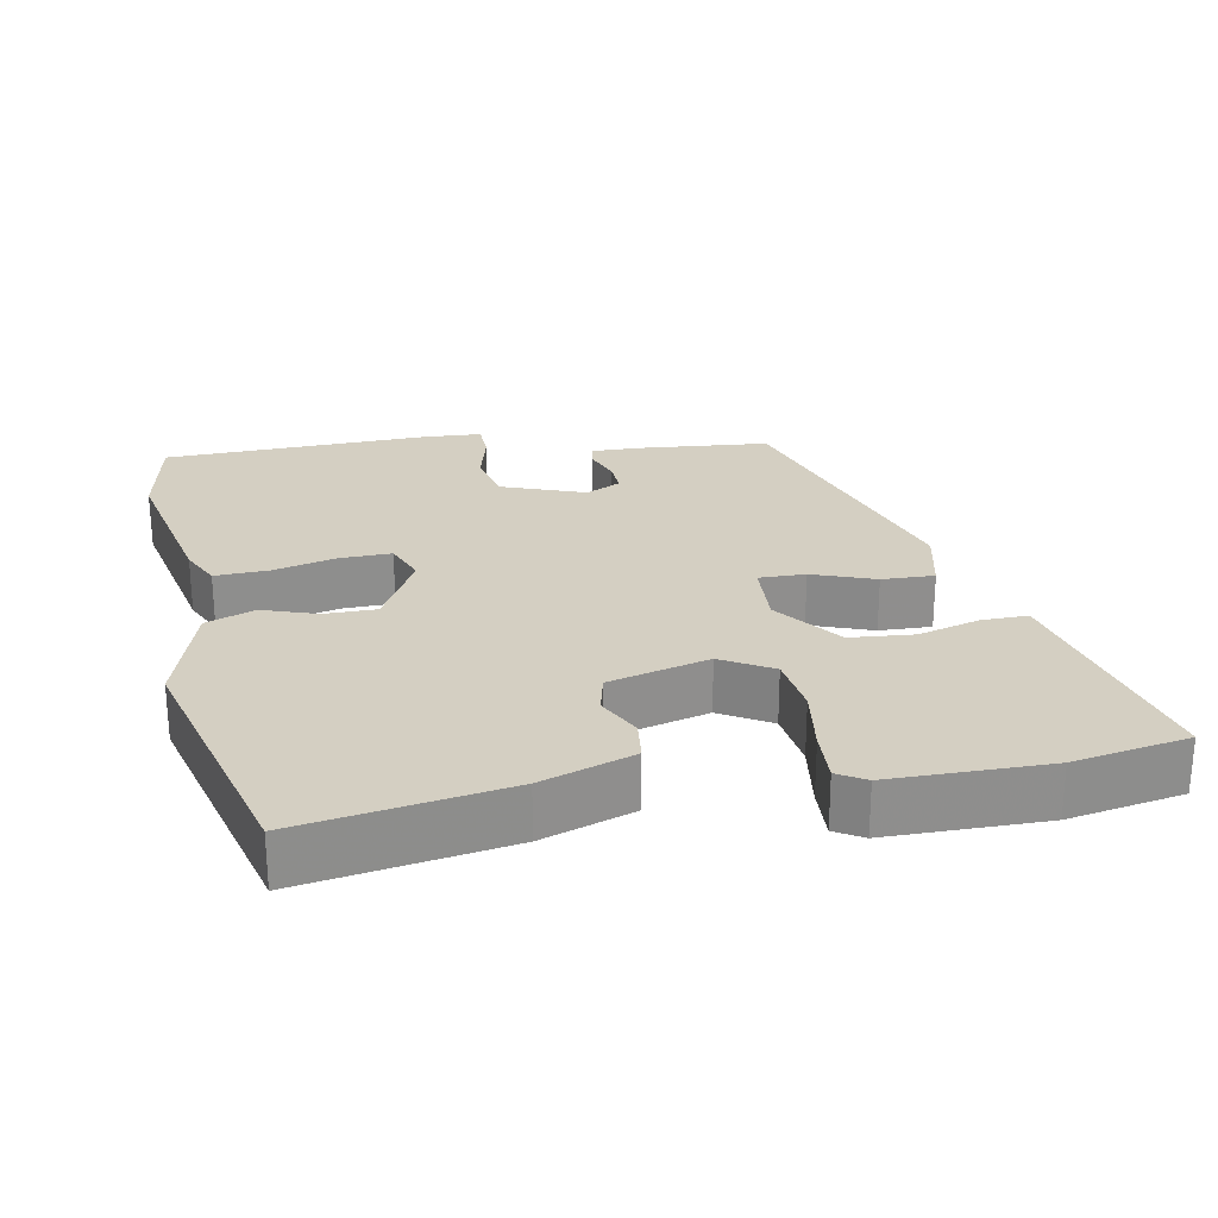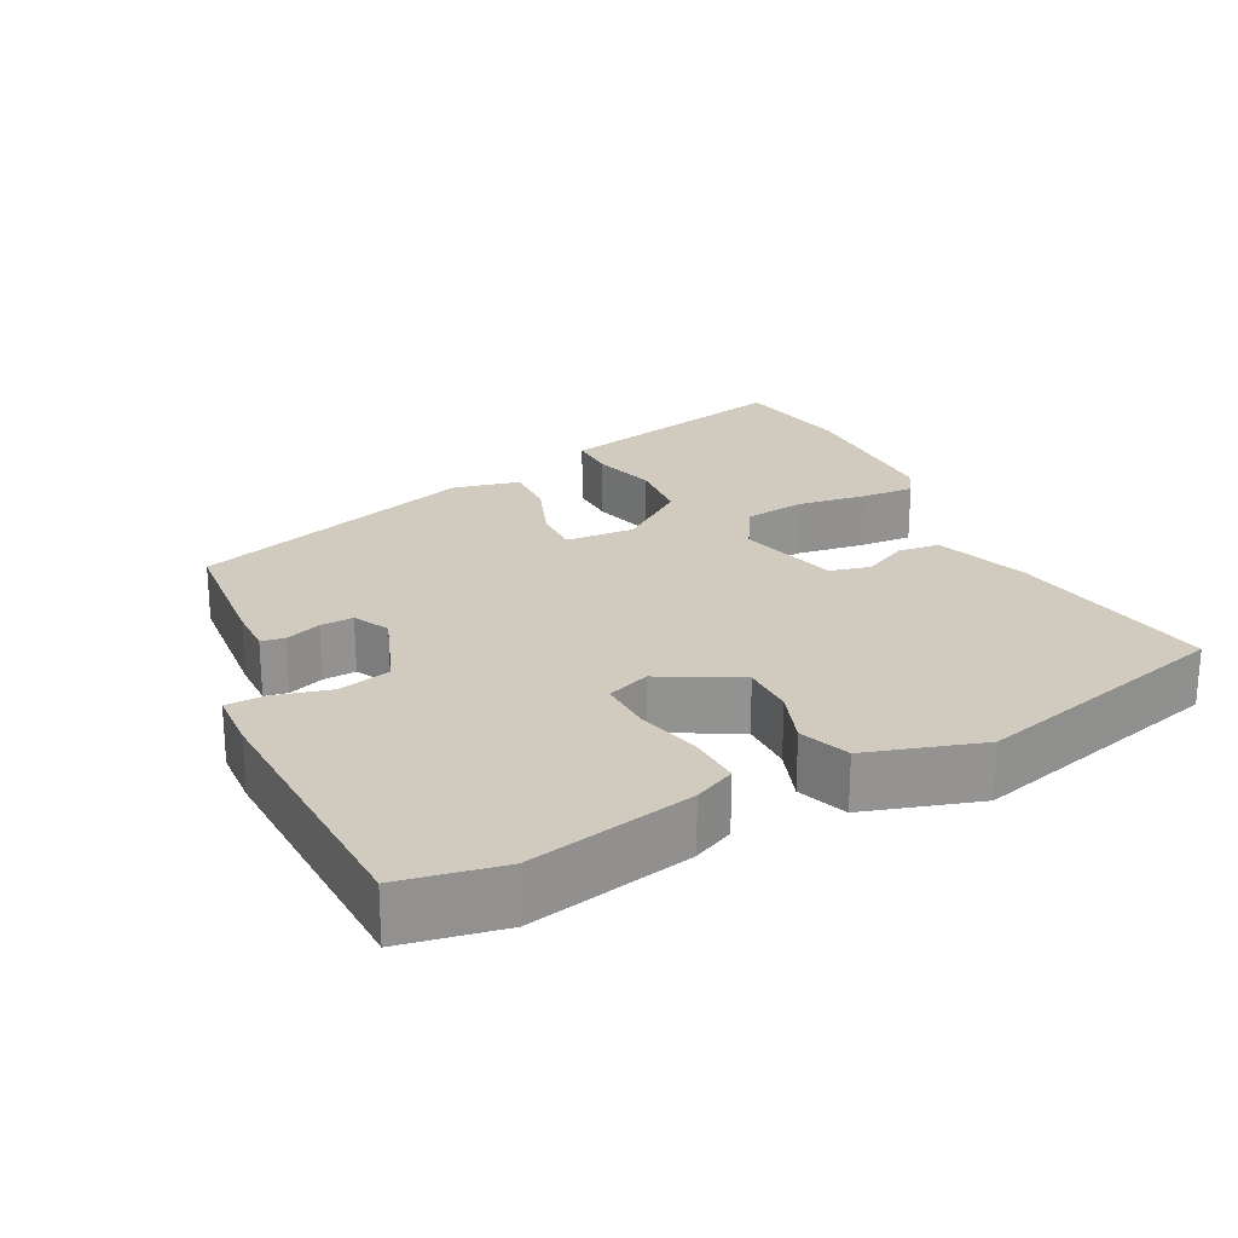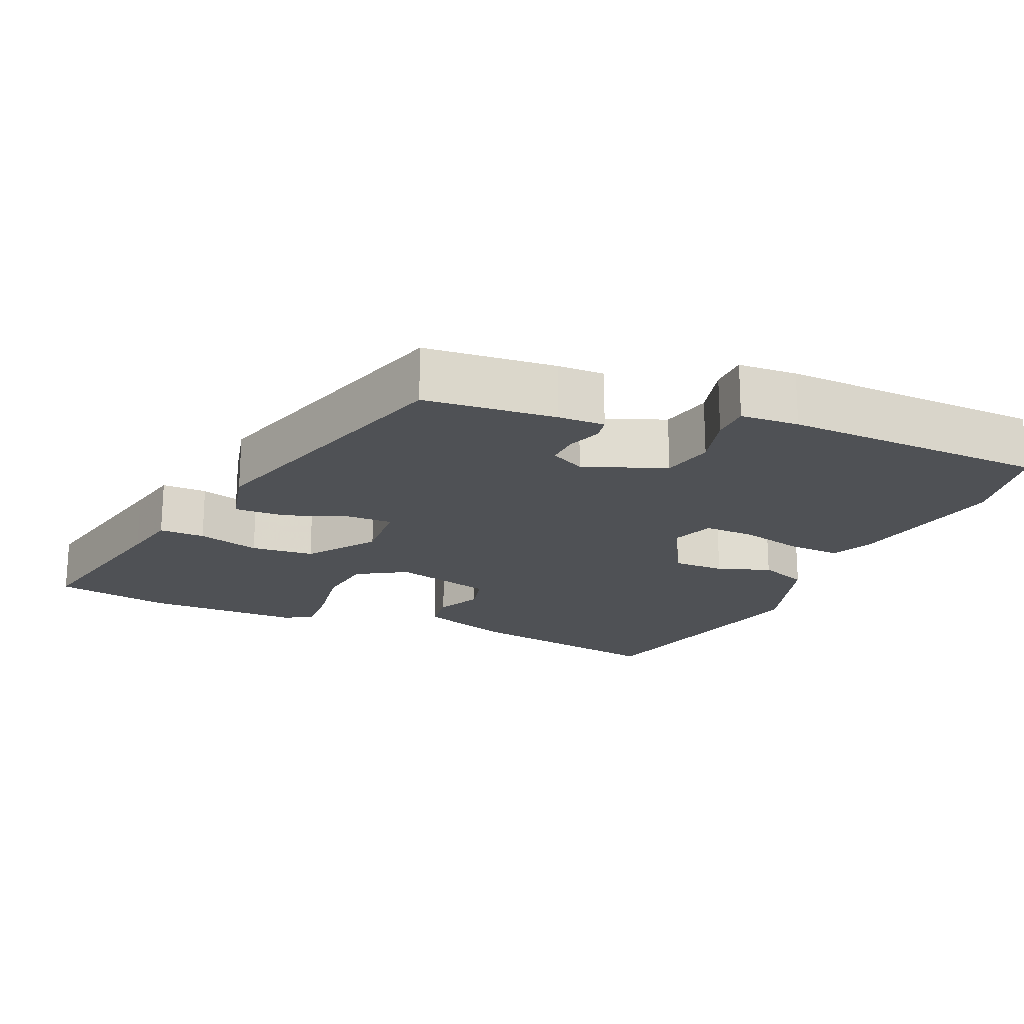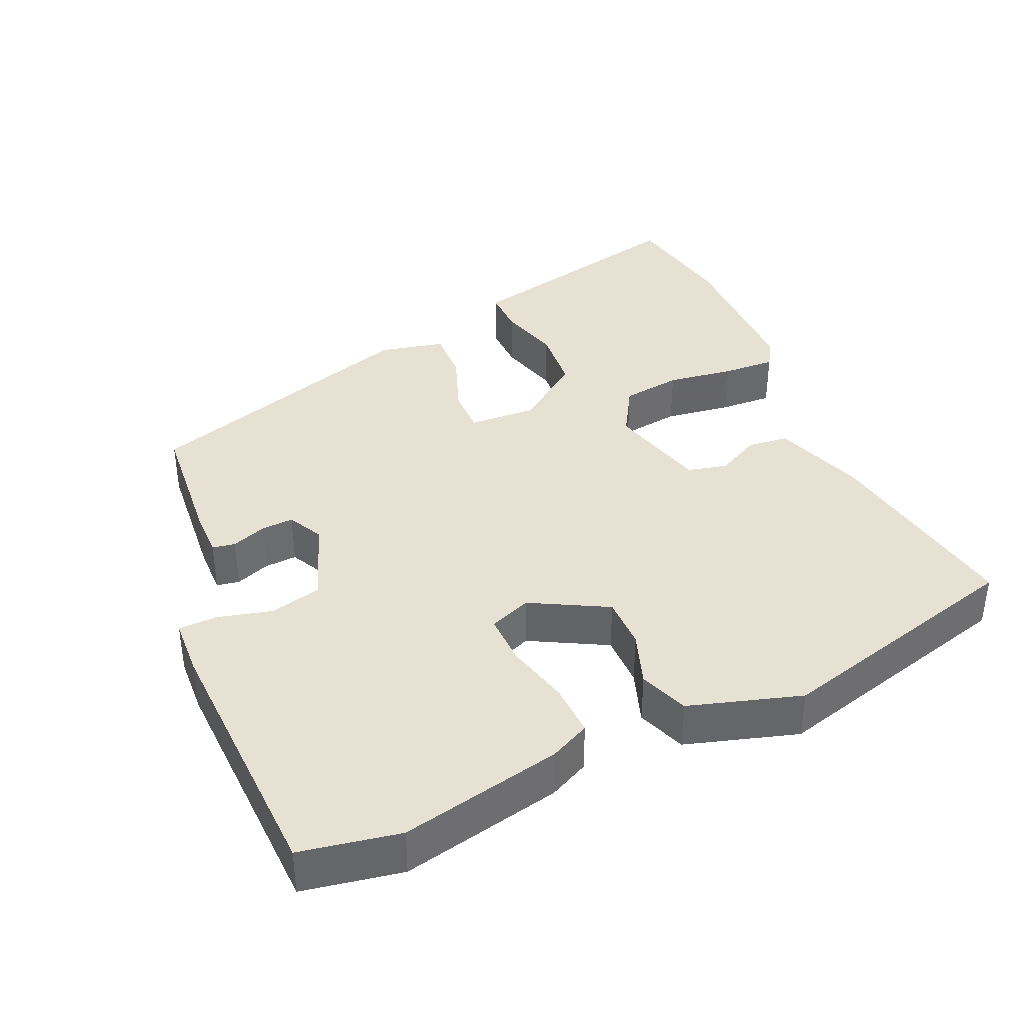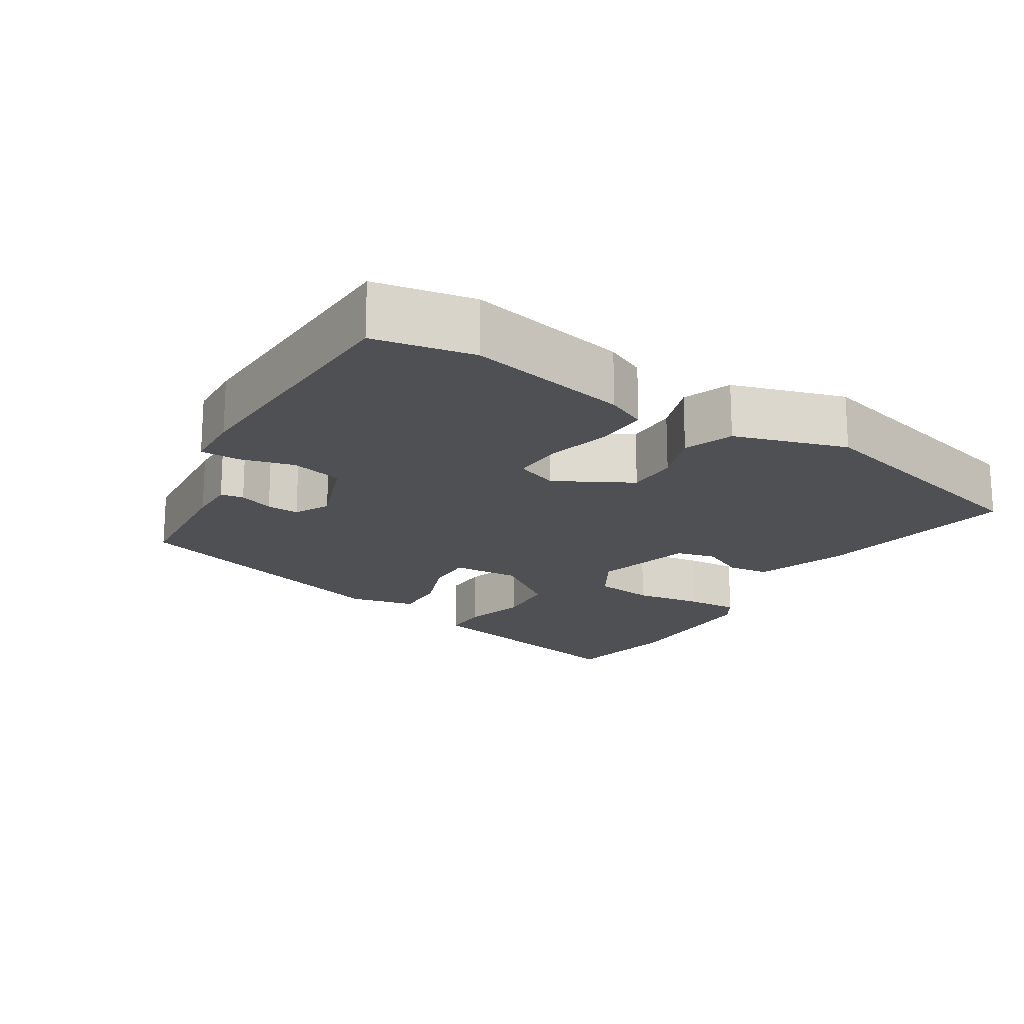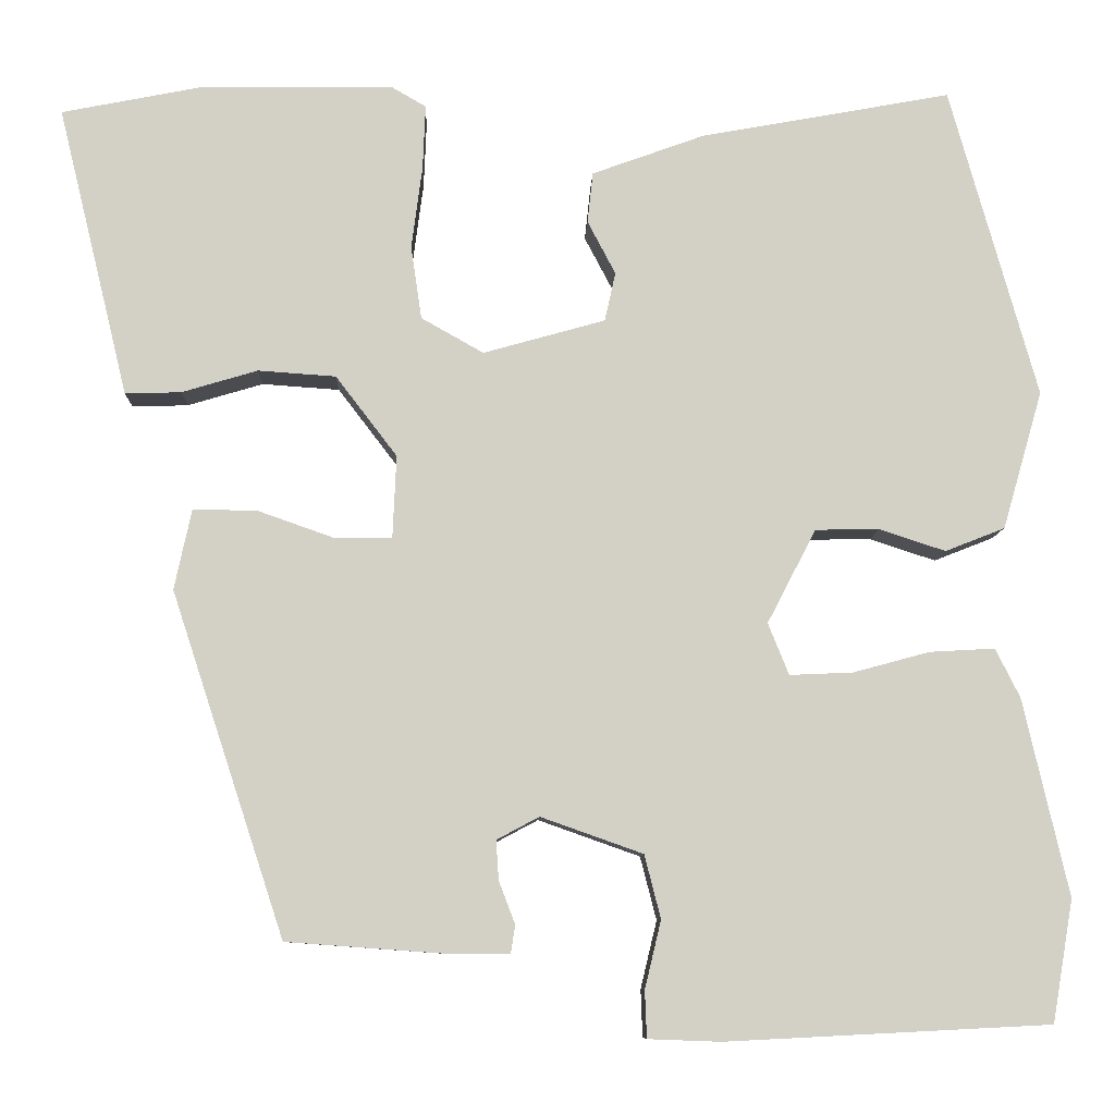
<metadata>
{"format":"obj","ext":"obj","renderer":"f3d","projection":"perspective","resolution":1024,"background":"white","views":[{"elev":25.4,"azim":-9.7,"up":"+Y"},{"elev":23.6,"azim":-115.9,"up":"+Y"},{"elev":-19.8,"azim":157.8,"up":"+Y"},{"elev":38.7,"azim":-113.1,"up":"+Y"},{"elev":-18.5,"azim":-120.9,"up":"+Y"},{"elev":-8.6,"azim":178.1,"up":"+Z"}]}
</metadata>
<code>
v 0.438 0.07 0.512
v 0.594 0.07 0.481
v 0.534 0.07 0.235
v 0.516 0.07 0.16
v 0.454 0.07 0.162
v 0.37 0.07 0.187
v 0.284 0.07 0.181
v 0.216 0.07 0.092
v 0.22 0.07 0
v 0.283 0.07 0
v 0.368 0.07 0.03
v 0.439 0.07 0.031
v 0.458 0.07 -0.058
v 0.333 0.07 -0.438
v 0.153 0.07 -0.451
v 0.089 0.07 -0.451
v 0.084 0.07 -0.42
v 0.102 0.07 -0.373
v 0.105 0.07 -0.329
v 0.058 0.07 -0.304
v -0.055 0.07 -0.344
v -0.073 0.07 -0.414
v -0.055 0.07 -0.489
v -0.057 0.07 -0.541
v -0.137 0.07 -0.544
v -0.496 0.07 -0.526
v -0.519 0.07 -0.391
v -0.469 0.07 -0.173
v -0.442 0.07 -0.119
v -0.37 0.07 -0.123
v -0.285 0.07 -0.146
v -0.215 0.07 -0.149
v -0.192 0.07 -0.092
v -0.246 0.07 0.012
v -0.317 0.07 0.013
v -0.39 0.07 -0.011
v -0.456 0.07 0.015
v -0.5 0.07 0.168
v -0.403 0.07 0.512
v -0.125 0.07 0.461
v -0.001 0.07 0.416
v 0.005 0.07 0.36
v -0.026 0.07 0.301
v -0.014 0.07 0.247
v 0.121 0.07 0.209
v 0.19 0.07 0.248
v 0.202 0.07 0.329
v 0.19 0.07 0.42
v 0.187 0.07 0.492
v 0.225 0.07 0.514
v 0.438 0 0.512
v 0.594 0 0.481
v 0.534 0 0.235
v 0.516 0 0.16
v 0.454 0 0.162
v 0.37 0 0.187
v 0.284 0 0.181
v 0.216 0 0.092
v 0.22 0 0
v 0.283 0 0
v 0.368 0 0.03
v 0.439 0 0.031
v 0.458 0 -0.058
v 0.333 0 -0.438
v 0.153 0 -0.451
v 0.089 0 -0.451
v 0.084 0 -0.42
v 0.102 0 -0.373
v 0.105 0 -0.329
v 0.058 0 -0.304
v -0.055 0 -0.344
v -0.073 0 -0.414
v -0.055 0 -0.489
v -0.057 0 -0.541
v -0.137 0 -0.544
v -0.496 0 -0.526
v -0.519 0 -0.391
v -0.469 0 -0.173
v -0.442 0 -0.119
v -0.37 0 -0.123
v -0.285 0 -0.146
v -0.215 0 -0.149
v -0.192 0 -0.092
v -0.246 0 0.012
v -0.317 0 0.013
v -0.39 0 -0.011
v -0.456 0 0.015
v -0.5 0 0.168
v -0.403 0 0.512
v -0.125 0 0.461
v -0.001 0 0.416
v 0.005 0 0.36
v -0.026 0 0.301
v -0.014 0 0.247
v 0.121 0 0.209
v 0.19 0 0.248
v 0.202 0 0.329
v 0.19 0 0.42
v 0.187 0 0.492
v 0.225 0 0.514
f 1 2 3
f 50 1 3
f 49 50 3
f 48 49 3
f 47 48 3
f 4 5 6
f 3 4 6
f 47 3 6
f 46 47 6
f 45 46 6 7
f 41 42 43
f 40 41 43
f 39 40 43
f 38 39 43
f 37 38 43
f 36 37 43
f 35 36 43
f 34 35 43 44
f 33 34 44 45
f 29 30 31
f 28 29 31
f 27 28 31
f 26 27 31
f 25 26 31
f 24 25 31
f 23 24 31
f 22 23 31
f 21 22 31 32
f 32 33 45
f 21 32 45
f 20 21 45
f 16 17 18
f 15 16 18
f 14 15 18
f 13 14 18
f 12 13 18
f 11 12 18
f 10 11 18
f 9 10 18 19
f 19 20 45
f 9 19 45
f 8 9 45
f 7 8 45
f 53 52 51
f 53 51 100
f 53 100 99
f 53 99 98
f 53 98 97
f 56 55 54
f 56 54 53
f 56 53 97
f 56 97 96
f 57 56 96 95
f 93 92 91
f 93 91 90
f 93 90 89
f 93 89 88
f 93 88 87
f 93 87 86
f 93 86 85
f 94 93 85 84
f 95 94 84 83
f 81 80 79
f 81 79 78
f 81 78 77
f 81 77 76
f 81 76 75
f 81 75 74
f 81 74 73
f 81 73 72
f 82 81 72 71
f 95 83 82
f 95 82 71
f 95 71 70
f 68 67 66
f 68 66 65
f 68 65 64
f 68 64 63
f 68 63 62
f 68 62 61
f 68 61 60
f 69 68 60 59
f 95 70 69
f 95 69 59
f 95 59 58
f 95 58 57
f 1 51 52 2
f 2 52 53 3
f 3 53 54 4
f 4 54 55 5
f 5 55 56 6
f 6 56 57 7
f 7 57 58 8
f 8 58 59 9
f 9 59 60 10
f 10 60 61 11
f 11 61 62 12
f 12 62 63 13
f 13 63 64 14
f 14 64 65 15
f 15 65 66 16
f 16 66 67 17
f 17 67 68 18
f 18 68 69 19
f 19 69 70 20
f 20 70 71 21
f 21 71 72 22
f 22 72 73 23
f 23 73 74 24
f 24 74 75 25
f 25 75 76 26
f 26 76 77 27
f 27 77 78 28
f 28 78 79 29
f 29 79 80 30
f 30 80 81 31
f 31 81 82 32
f 32 82 83 33
f 33 83 84 34
f 34 84 85 35
f 35 85 86 36
f 36 86 87 37
f 37 87 88 38
f 38 88 89 39
f 39 89 90 40
f 40 90 91 41
f 41 91 92 42
f 42 92 93 43
f 43 93 94 44
f 44 94 95 45
f 45 95 96 46
f 46 96 97 47
f 47 97 98 48
f 48 98 99 49
f 49 99 100 50
f 50 100 51 1

</code>
